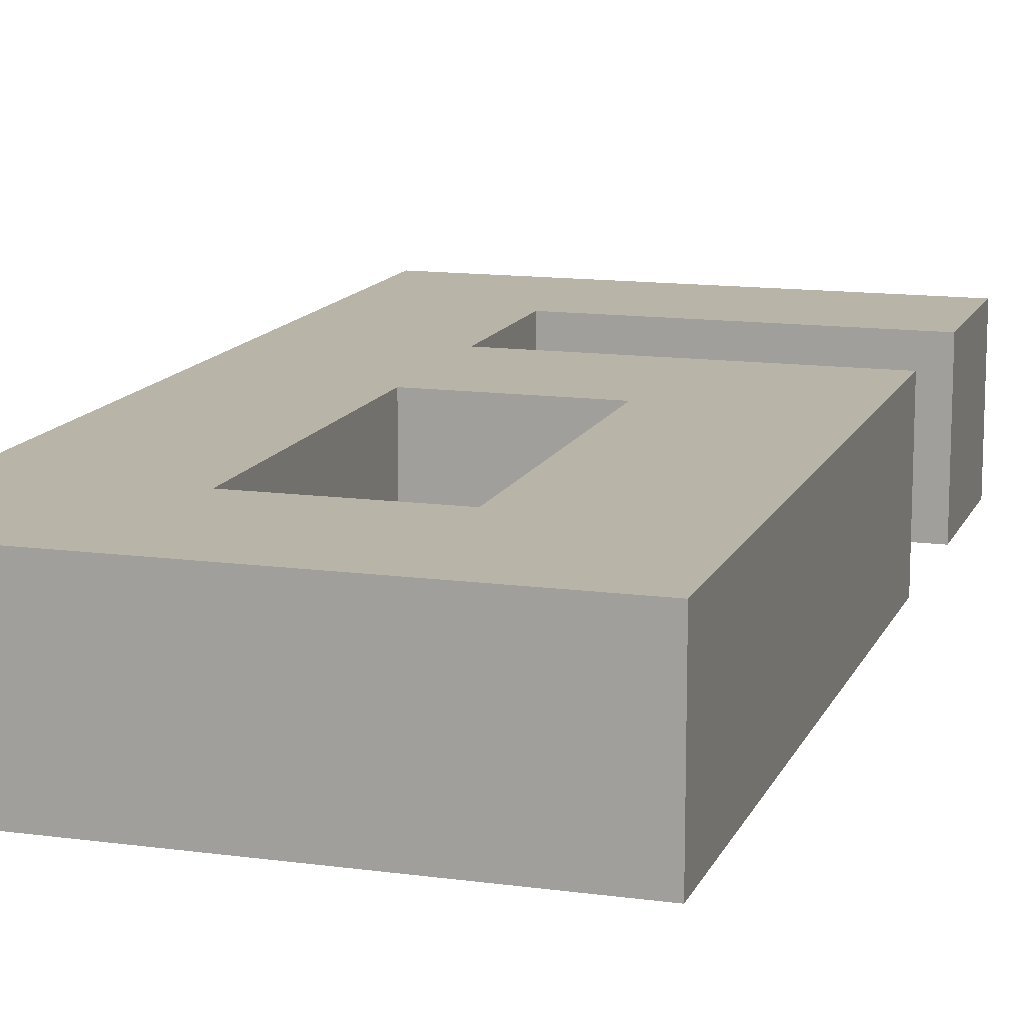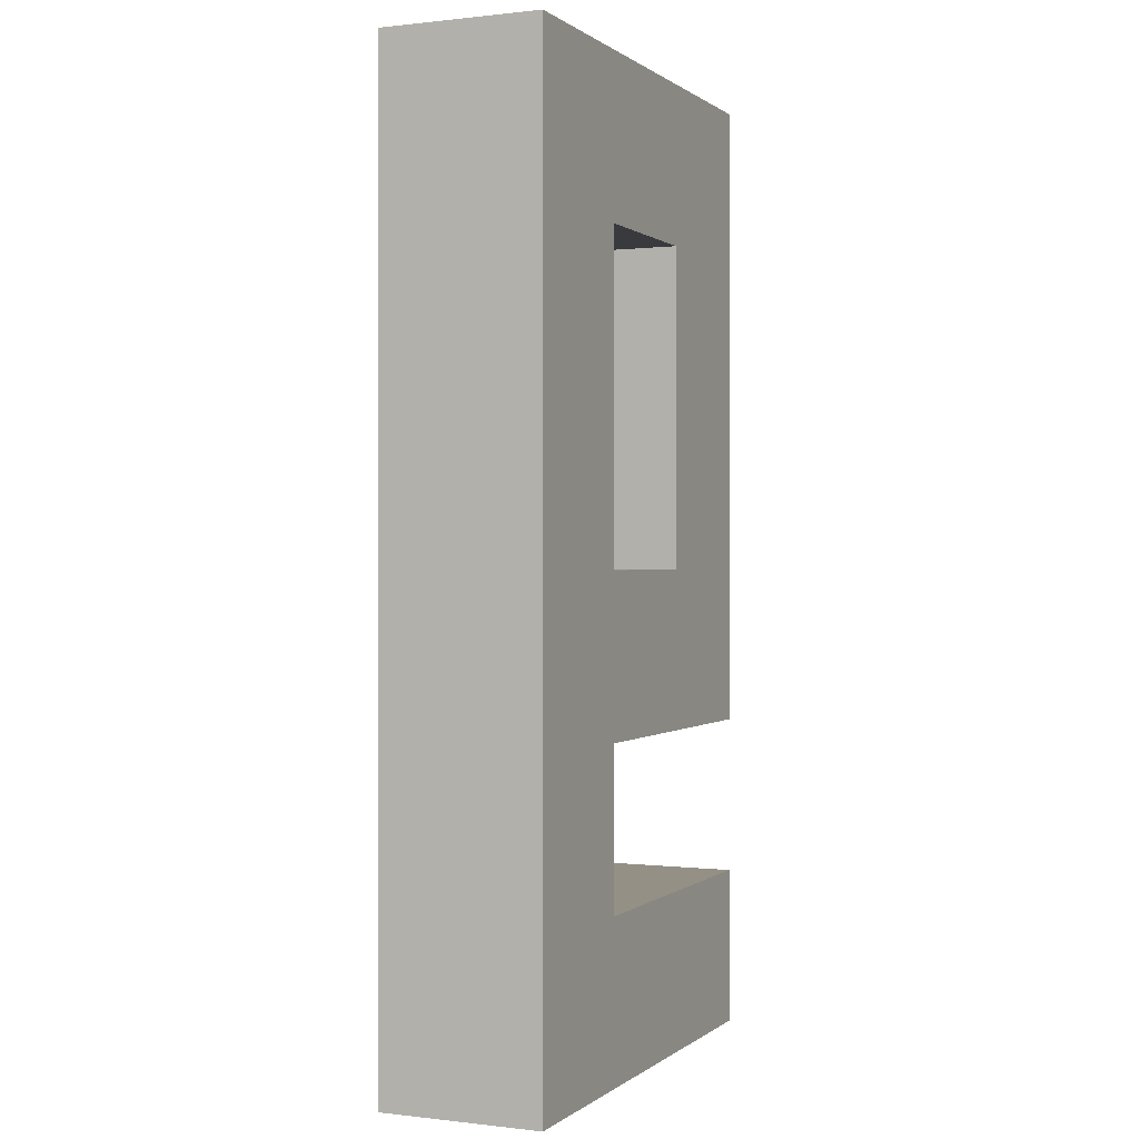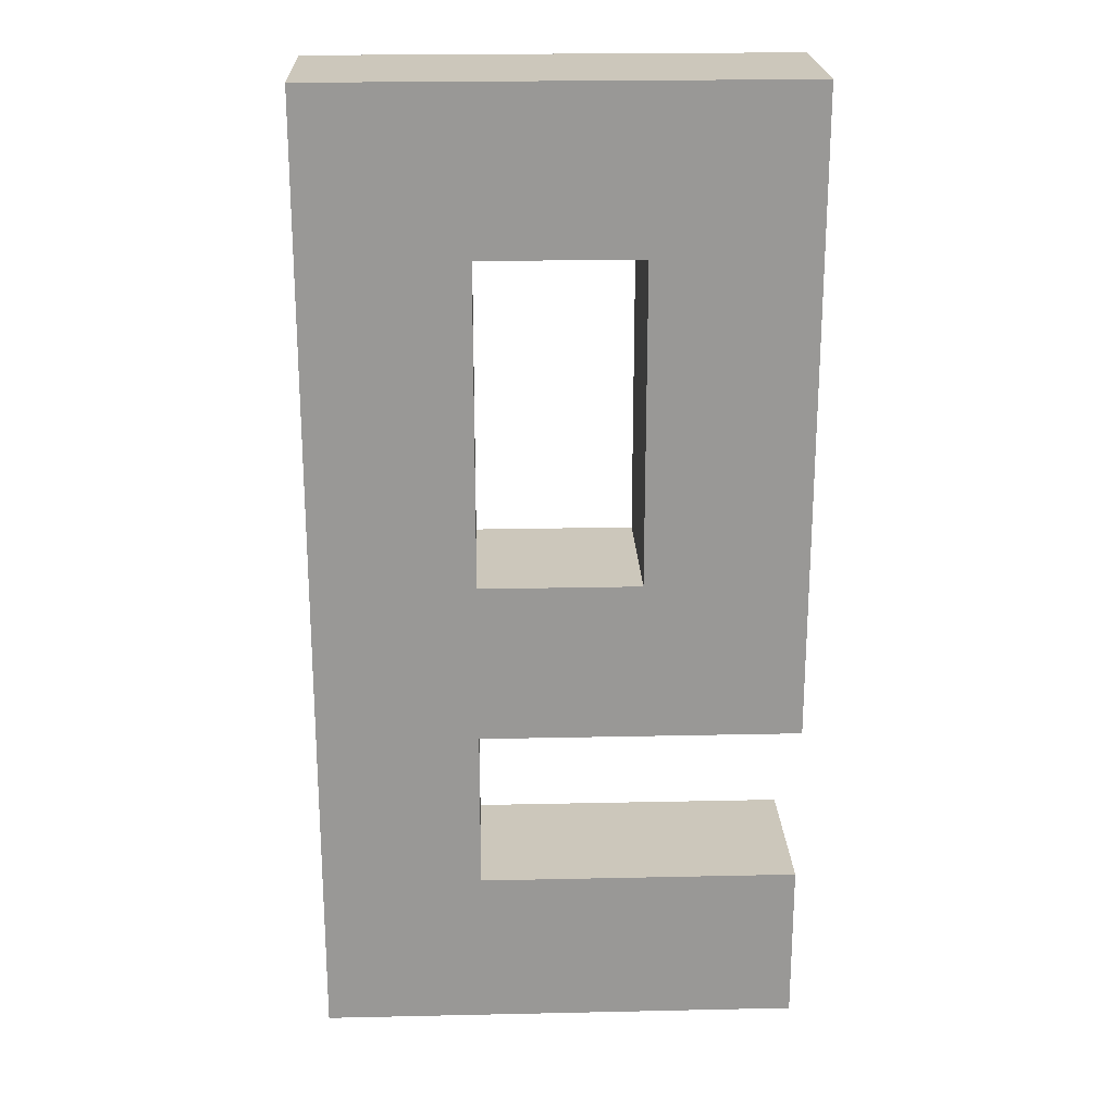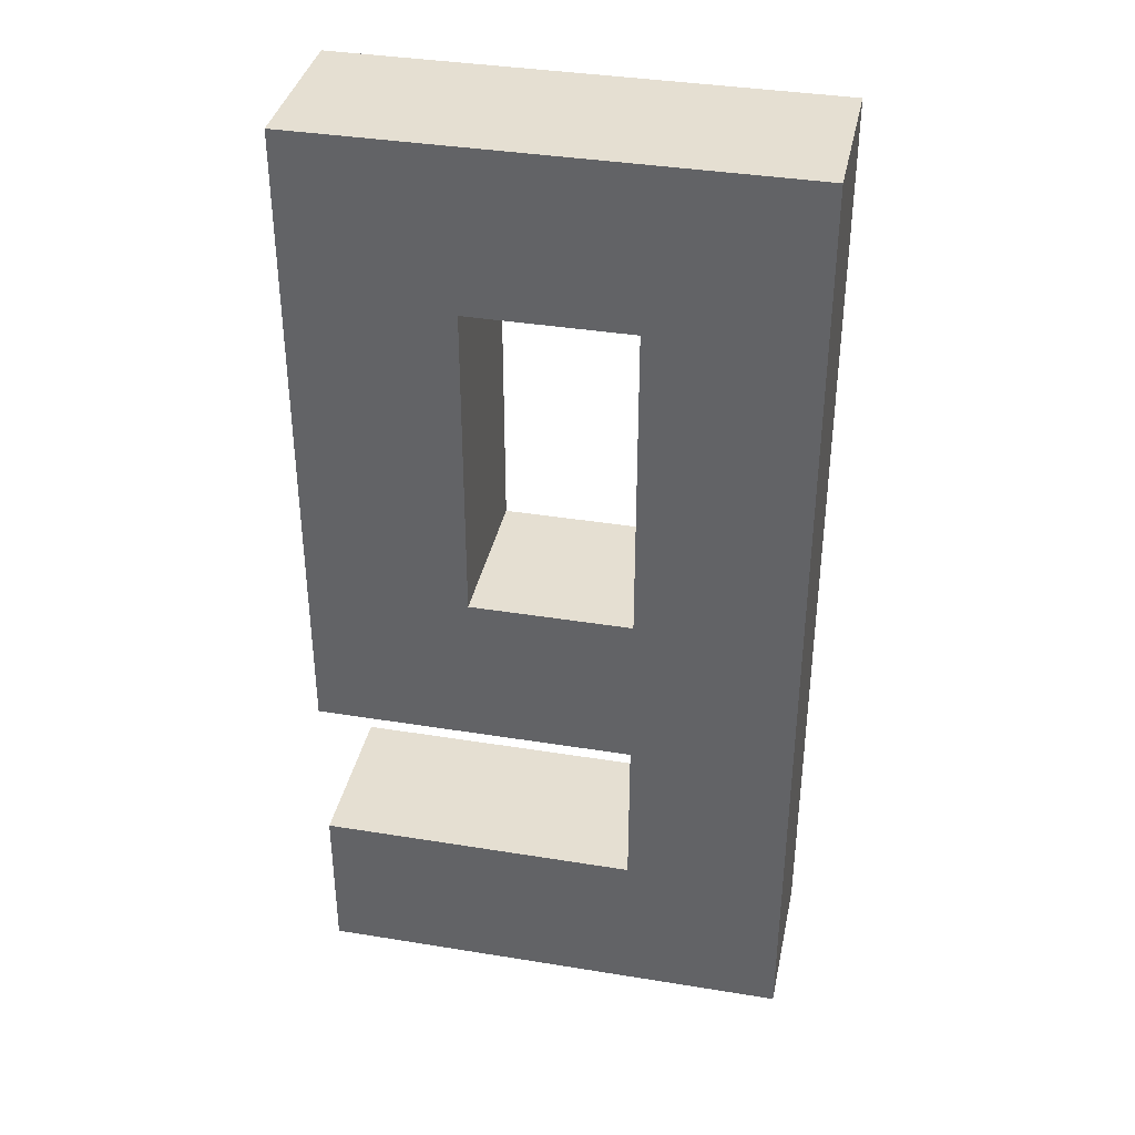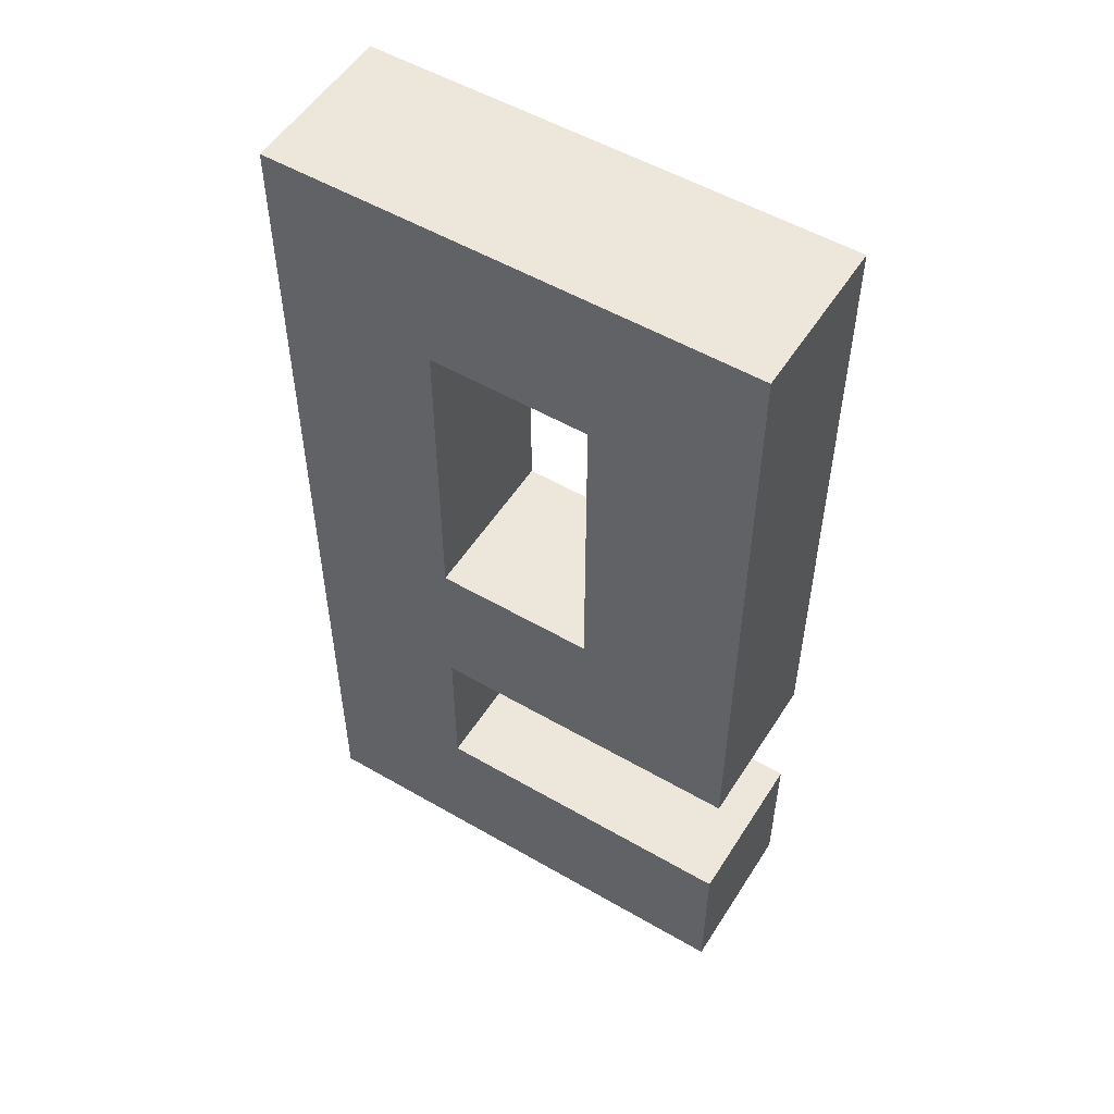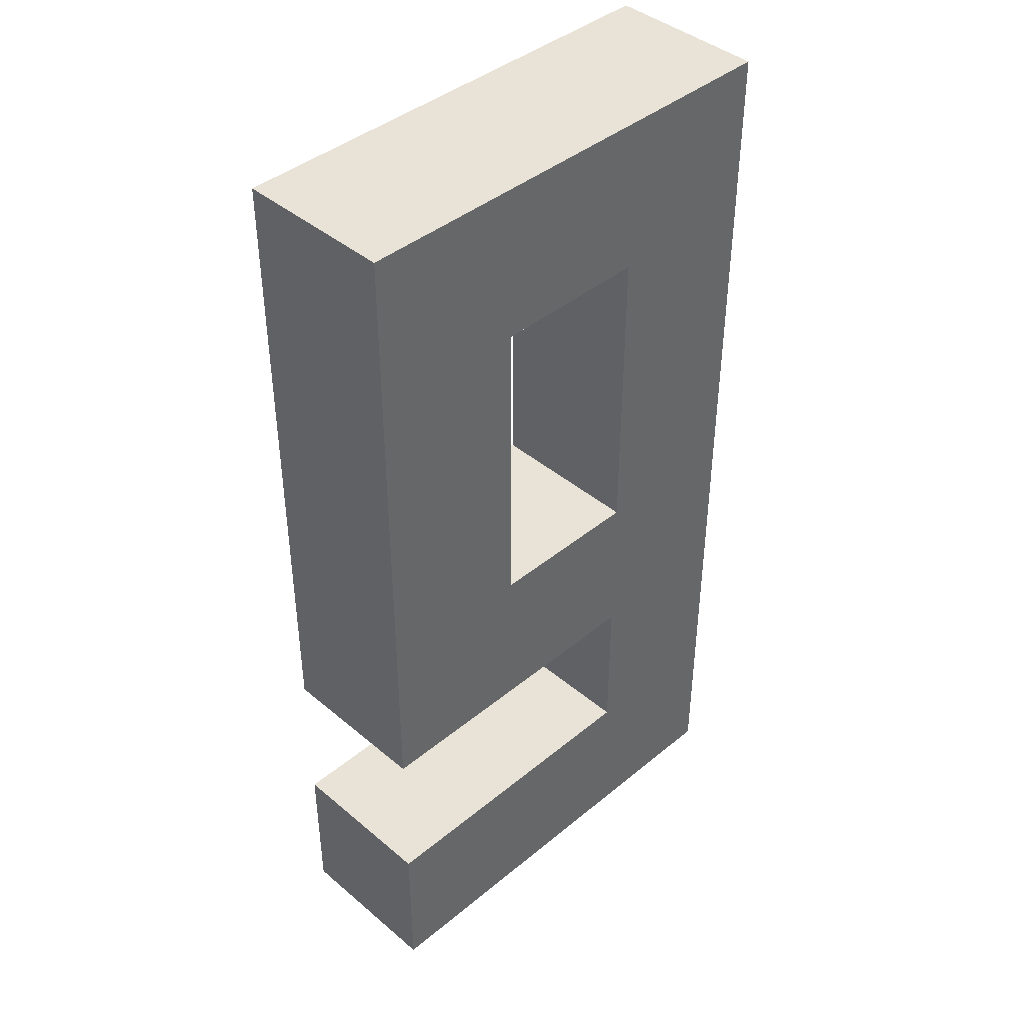
<metadata>
{"format":"obj","ext":"obj","renderer":"f3d","projection":"perspective","resolution":1024,"background":"white","views":[{"elev":13.2,"azim":17.2,"up":"+Y"},{"elev":0.4,"azim":-66.4,"up":"+Z"},{"elev":21.7,"azim":-2.2,"up":"+Z"},{"elev":37.3,"azim":-168.2,"up":"+Z"},{"elev":53.3,"azim":31.8,"up":"+Z"},{"elev":41.9,"azim":135.3,"up":"+Z"}]}
</metadata>
<code>
v 1.576 0.5 -3
v 1.576 -0.5 -3
v -1.424 -0.5 -3
v -1.424 0.5 -3
v -0.4244 0.5 -1
v -0.4244 -0.5 -1
v -0.4244 -0.5 -2
v -0.4244 0.5 -2
v 1.576 0.5 -2
v 1.576 -0.5 -2
v -1.424 -0.5 3
v -1.424 0.5 3
v 1.576 0.5 -1
v 1.576 -0.5 -1
v -0.4244 0.5 0
v 0.5756 0.5 0
v 0.5756 -0.5 0
v -0.4244 -0.5 0
v 0.5756 -0.5 2
v -0.4244 -0.5 2
v -0.4244 0.5 2
v 0.5756 0.5 2
v 1.576 0.5 3
v 1.576 -0.5 3
v -0.4244 -0.5 0.05561
g six
f 1 2 4
f 4 2 3
f 5 6 8
f 8 6 7
f 9 8 10
f 10 8 7
f 11 12 3
f 3 12 4
f 9 10 1
f 1 10 2
f 5 13 6
f 6 13 14
f 15 18 16
f 16 18 17
f 18 15 25
f 15 21 25
f 21 20 25
f 16 17 22
f 22 17 19
f 22 19 21
f 21 19 20
f 14 13 24
f 24 13 23
f 12 11 23
f 23 11 24
f 19 17 24
f 24 17 14
f 13 5 16
f 16 5 15
f 10 7 2
f 2 7 3
f 15 12 21
f 4 8 1
f 1 8 9
f 4 5 8
f 12 15 4
f 4 15 5
f 21 12 22
f 22 12 23
f 23 13 22
f 22 13 16
f 11 20 24
f 24 20 19
f 11 18 20
f 6 18 3
f 3 18 11
f 3 7 6
f 14 17 6
f 6 17 18

</code>
